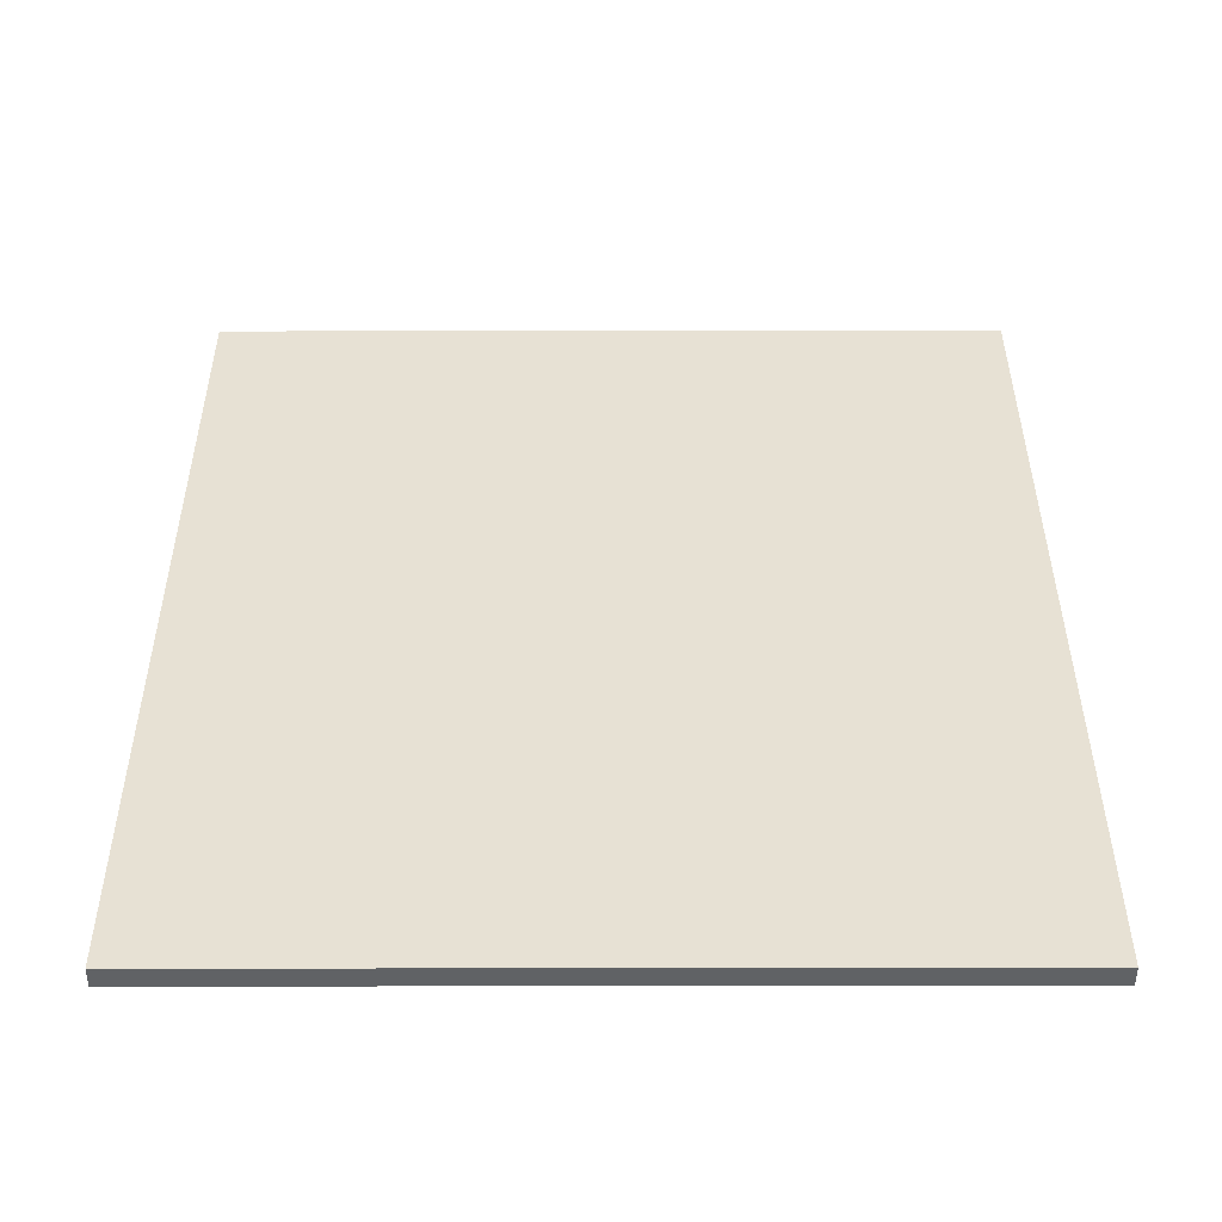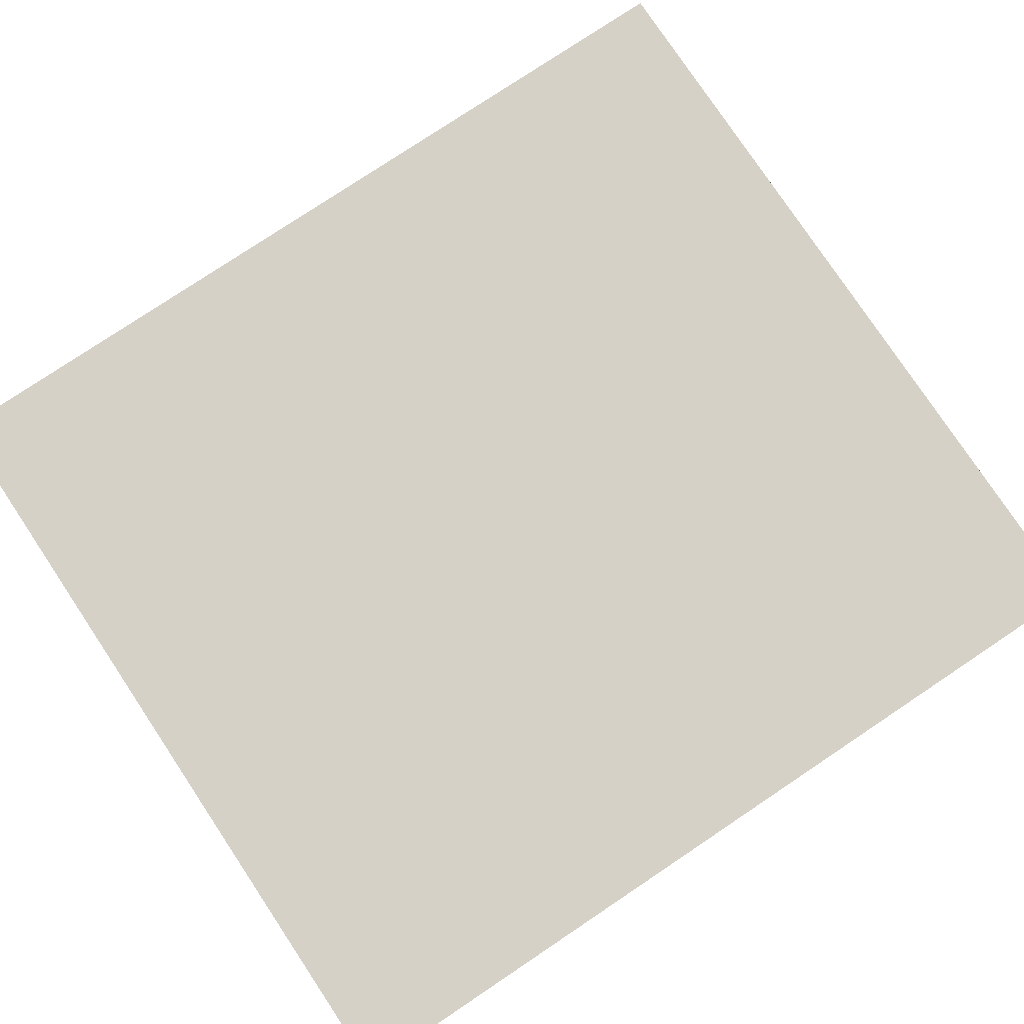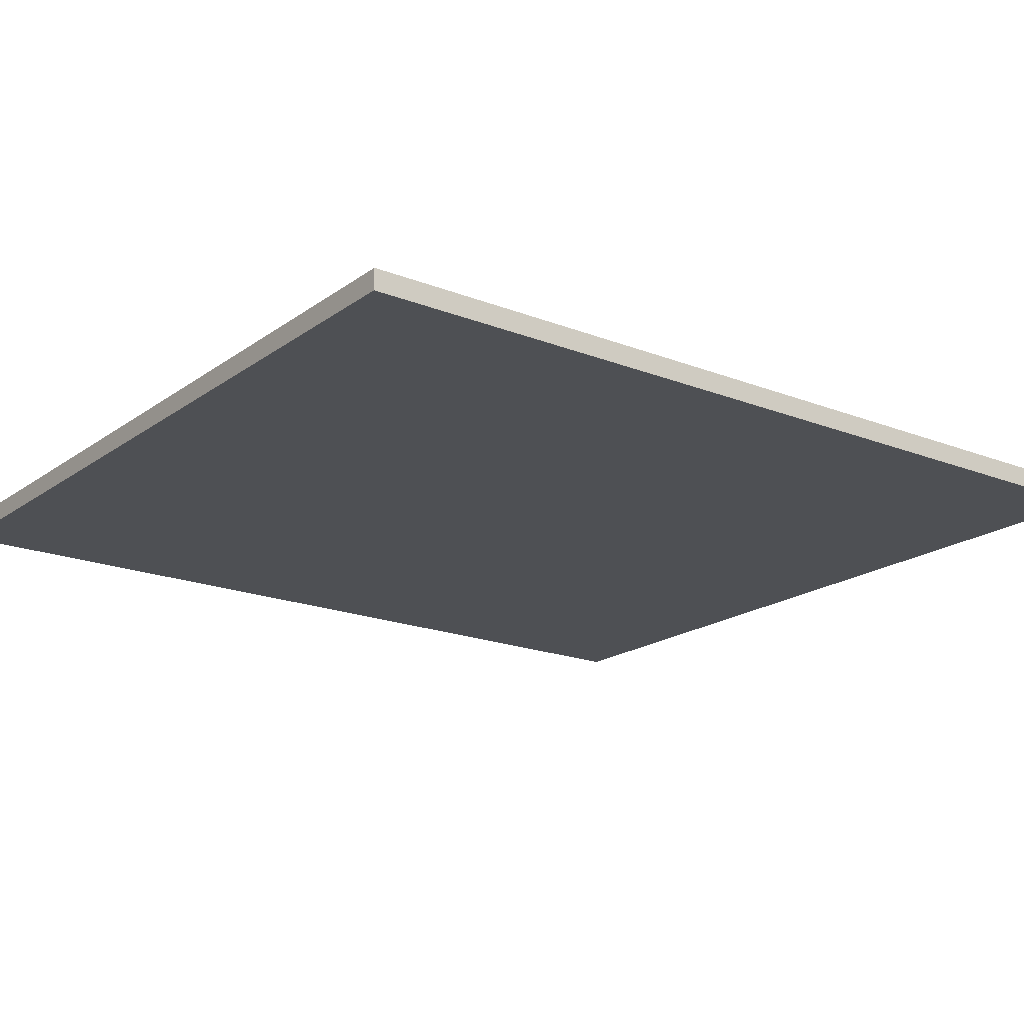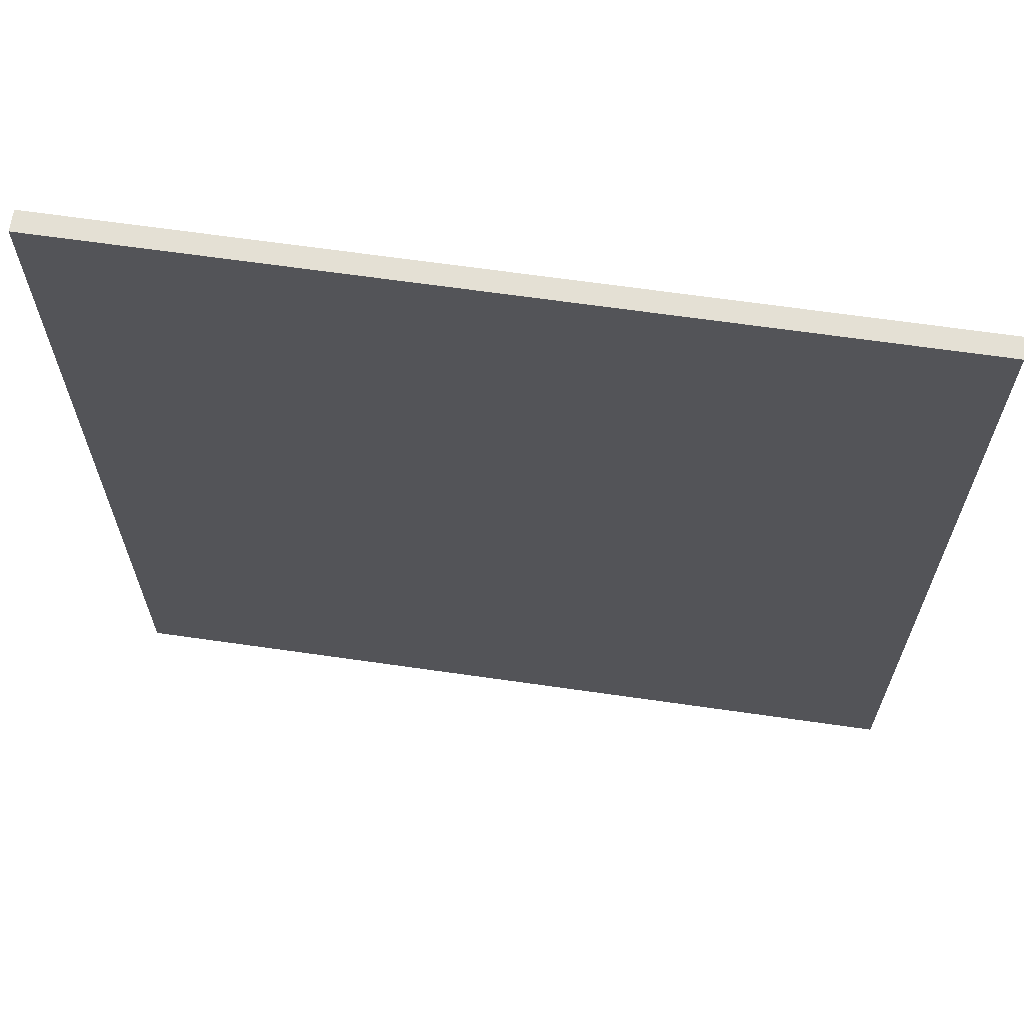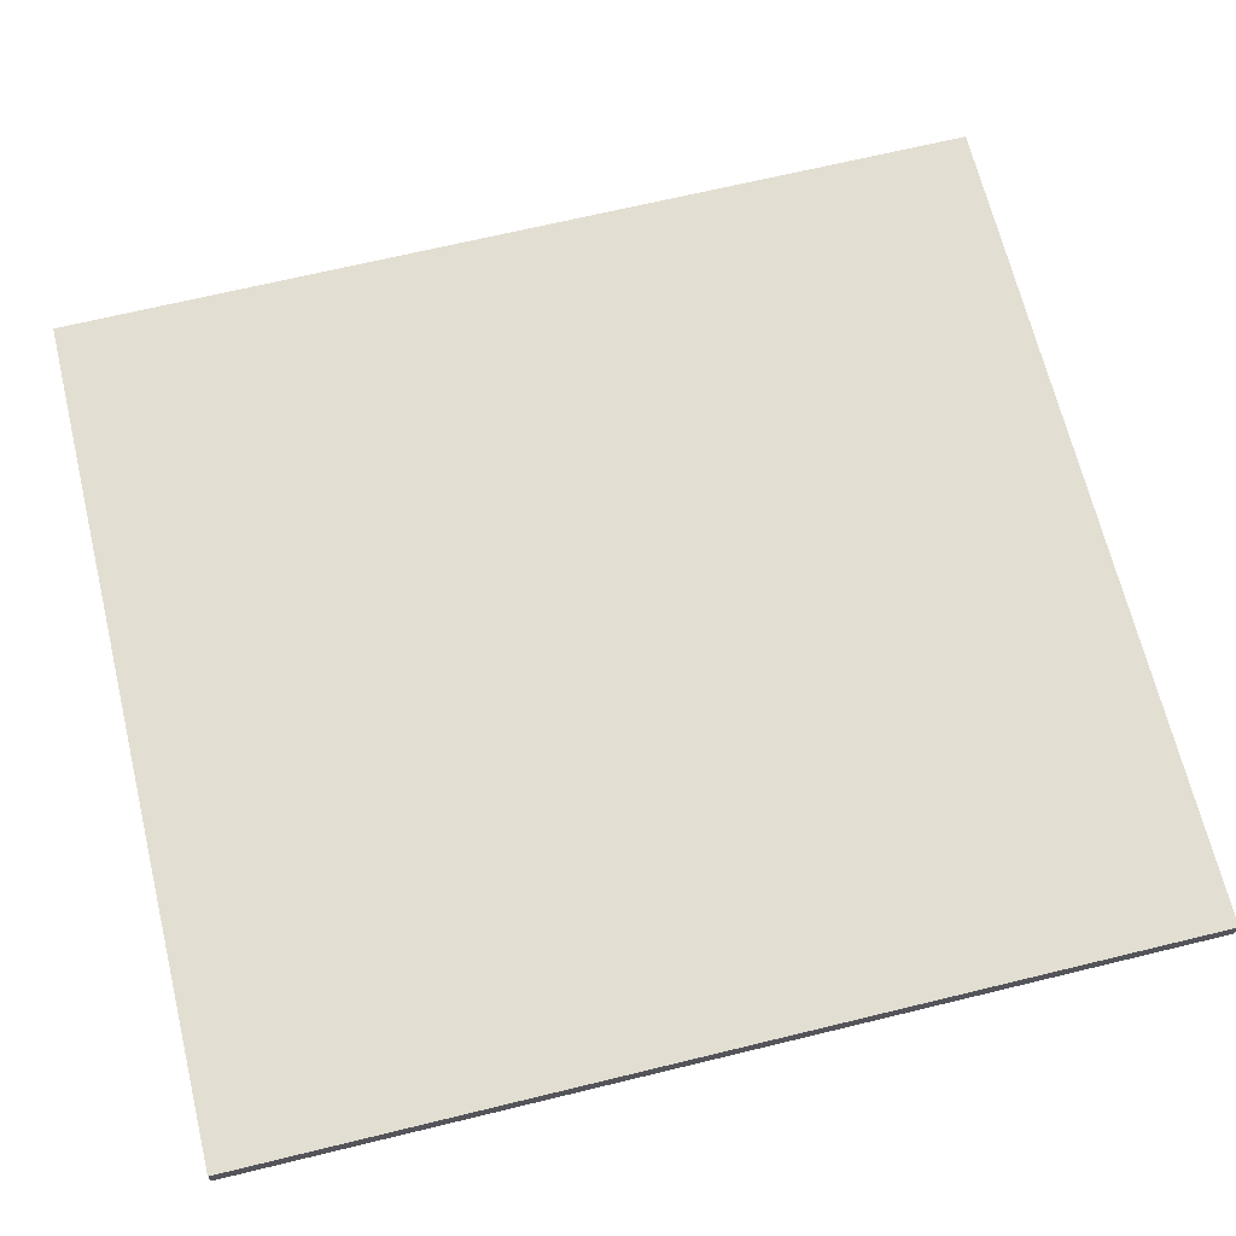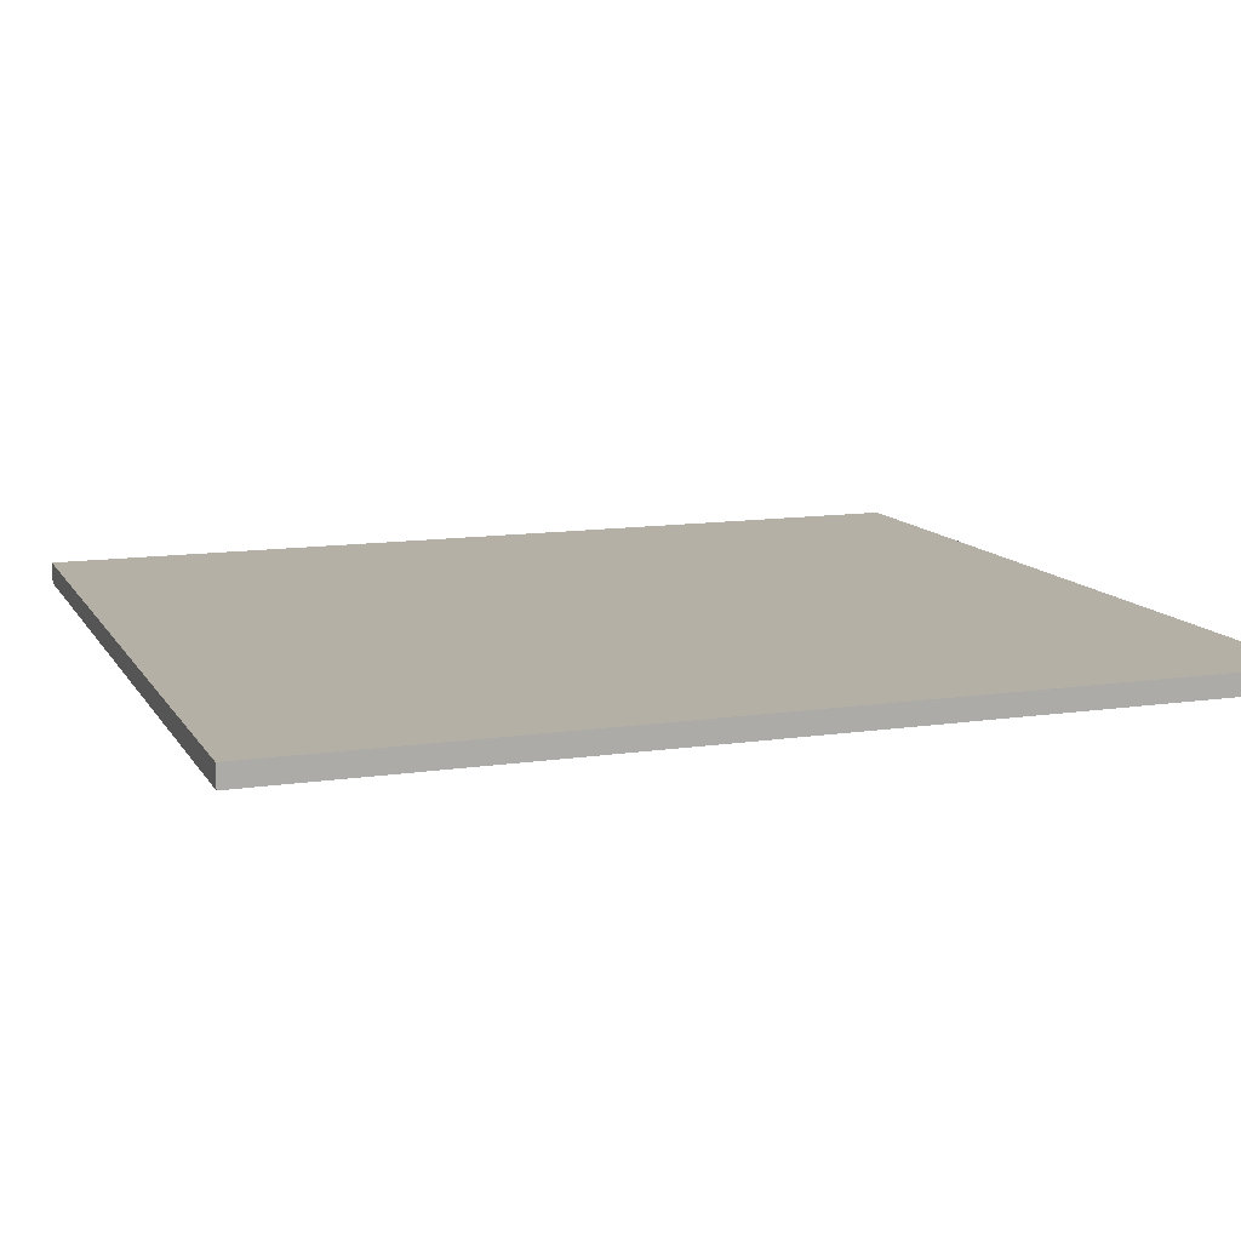
<metadata>
{"format":"obj","ext":"obj","renderer":"f3d","projection":"perspective","resolution":1024,"background":"white","views":[{"elev":39.5,"azim":179.9,"up":"+Z"},{"elev":78.8,"azim":-123.7,"up":"+Z"},{"elev":-18.9,"azim":-126.8,"up":"+Z"},{"elev":66.0,"azim":8.2,"up":"+Y"},{"elev":67.5,"azim":-103.7,"up":"+Z"},{"elev":11.7,"azim":-109.9,"up":"+Z"}]}
</metadata>
<code>
v -0.499 -0.0535 -0.0025
v 0.499 -0.0535 -0.0025
v 0.499 -1.148 -0.0025
v -0.499 -1.148 -0.0025
v 0.499 -0.0535 -0.0275
v -0.499 -0.0535 -0.0275
v -0.499 -1.148 -0.0275
v 0.499 -1.148 -0.0275
f 5 6 7
f 7 8 5
f 1 2 3
f 3 4 1
f 4 3 8
f 8 7 4
f 2 1 6
f 6 5 2
f 5 8 3
f 3 2 5
f 7 6 1
f 1 4 7

</code>
